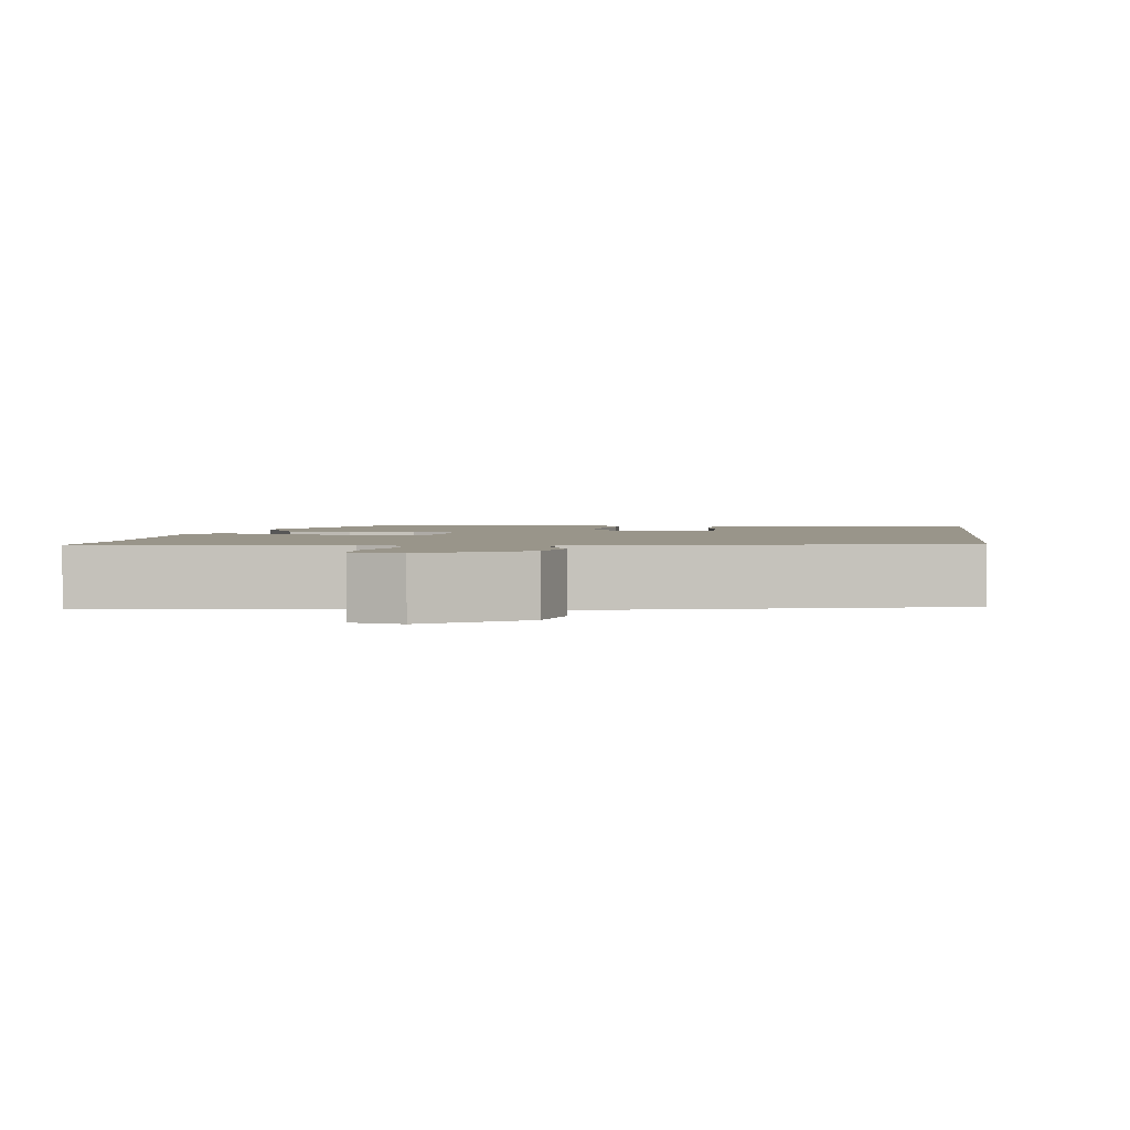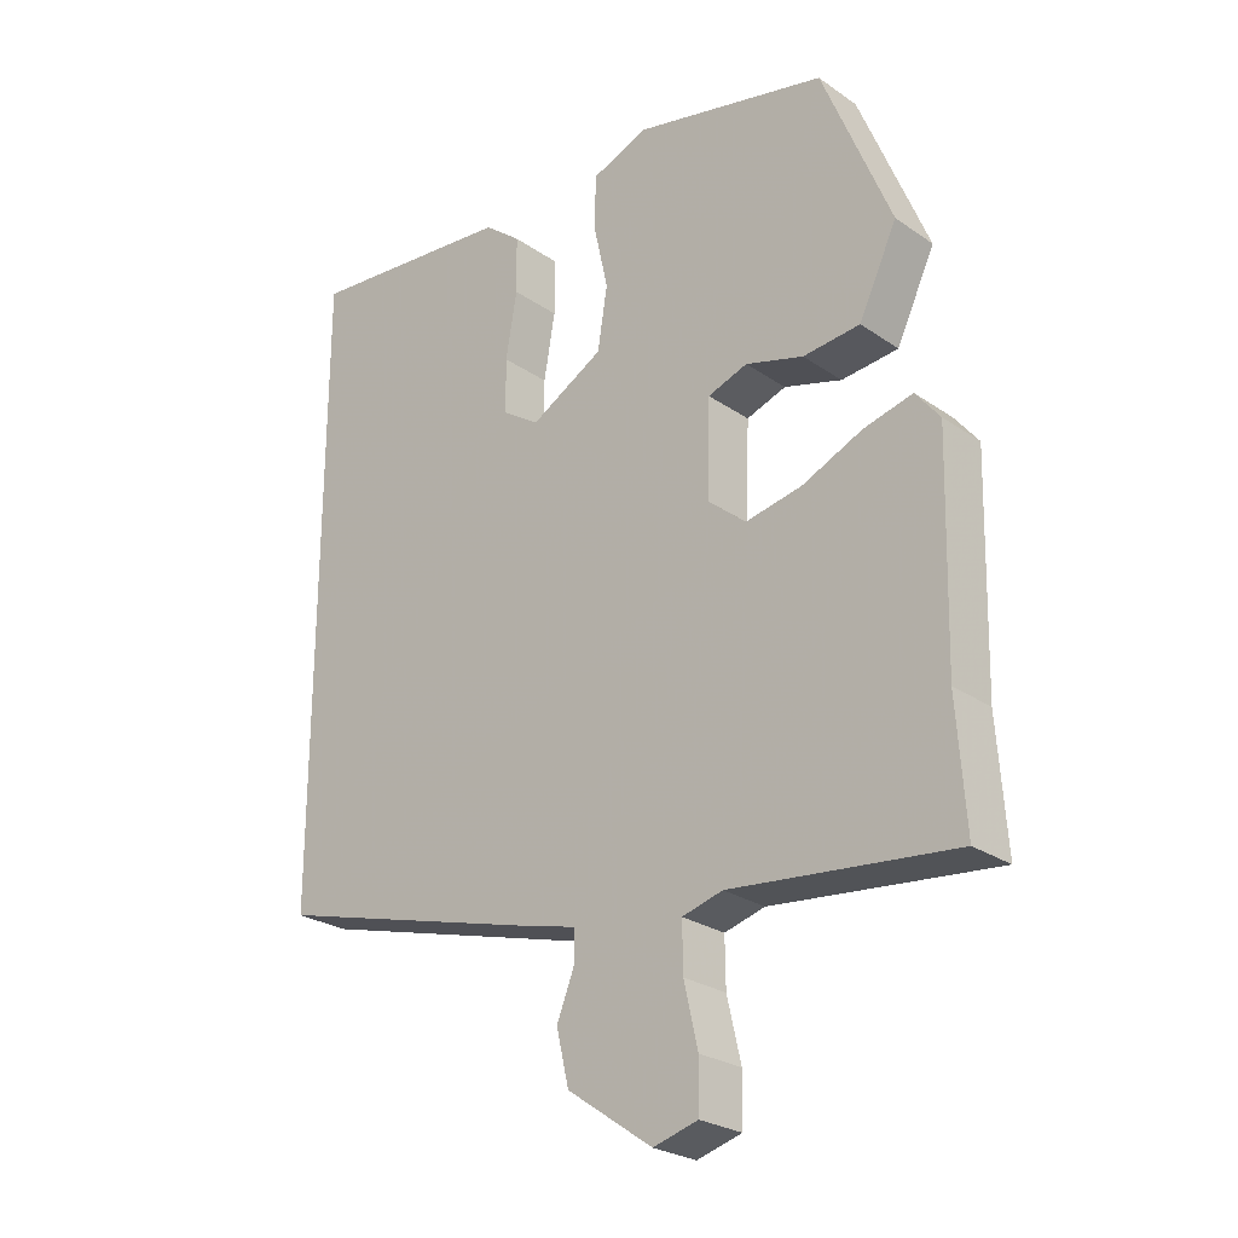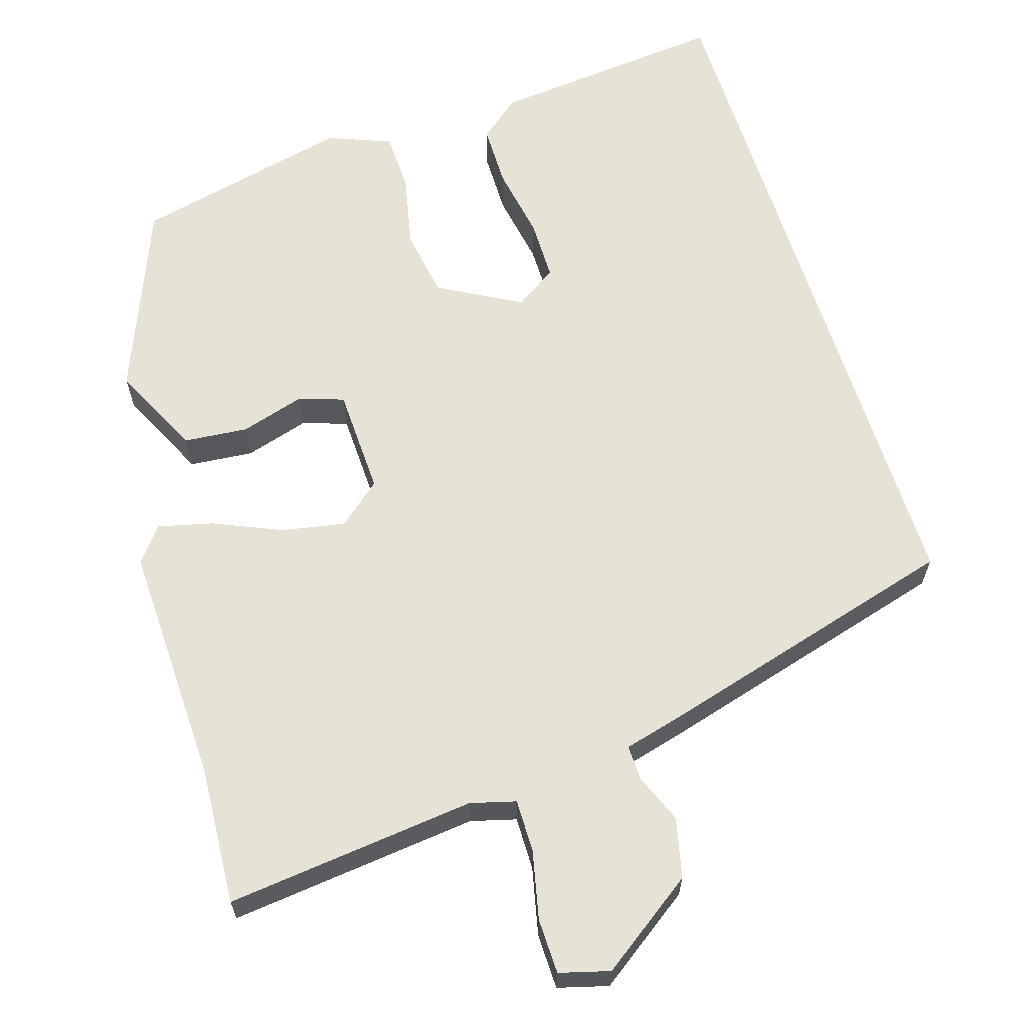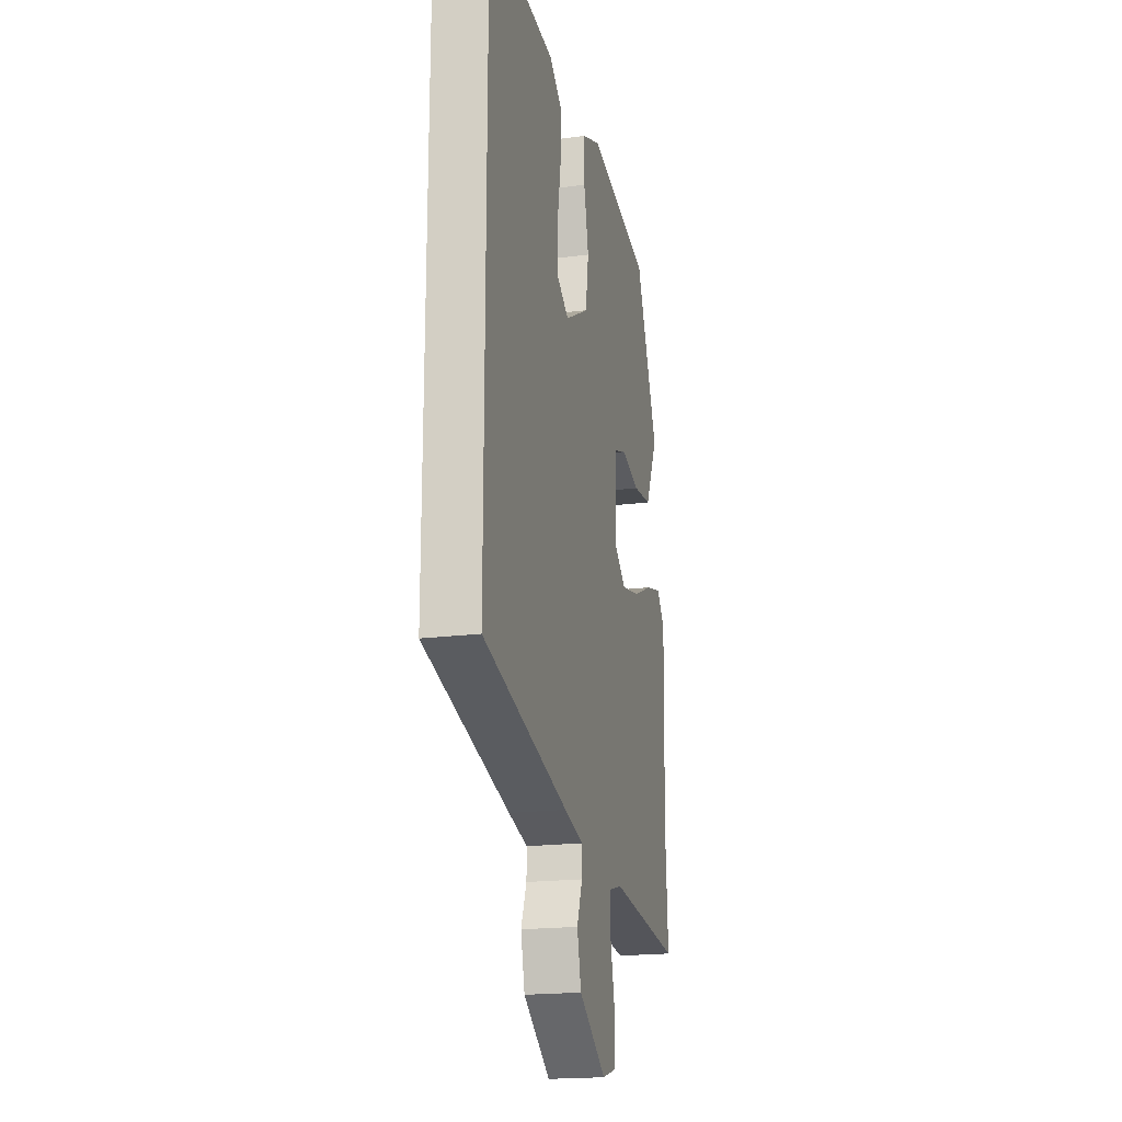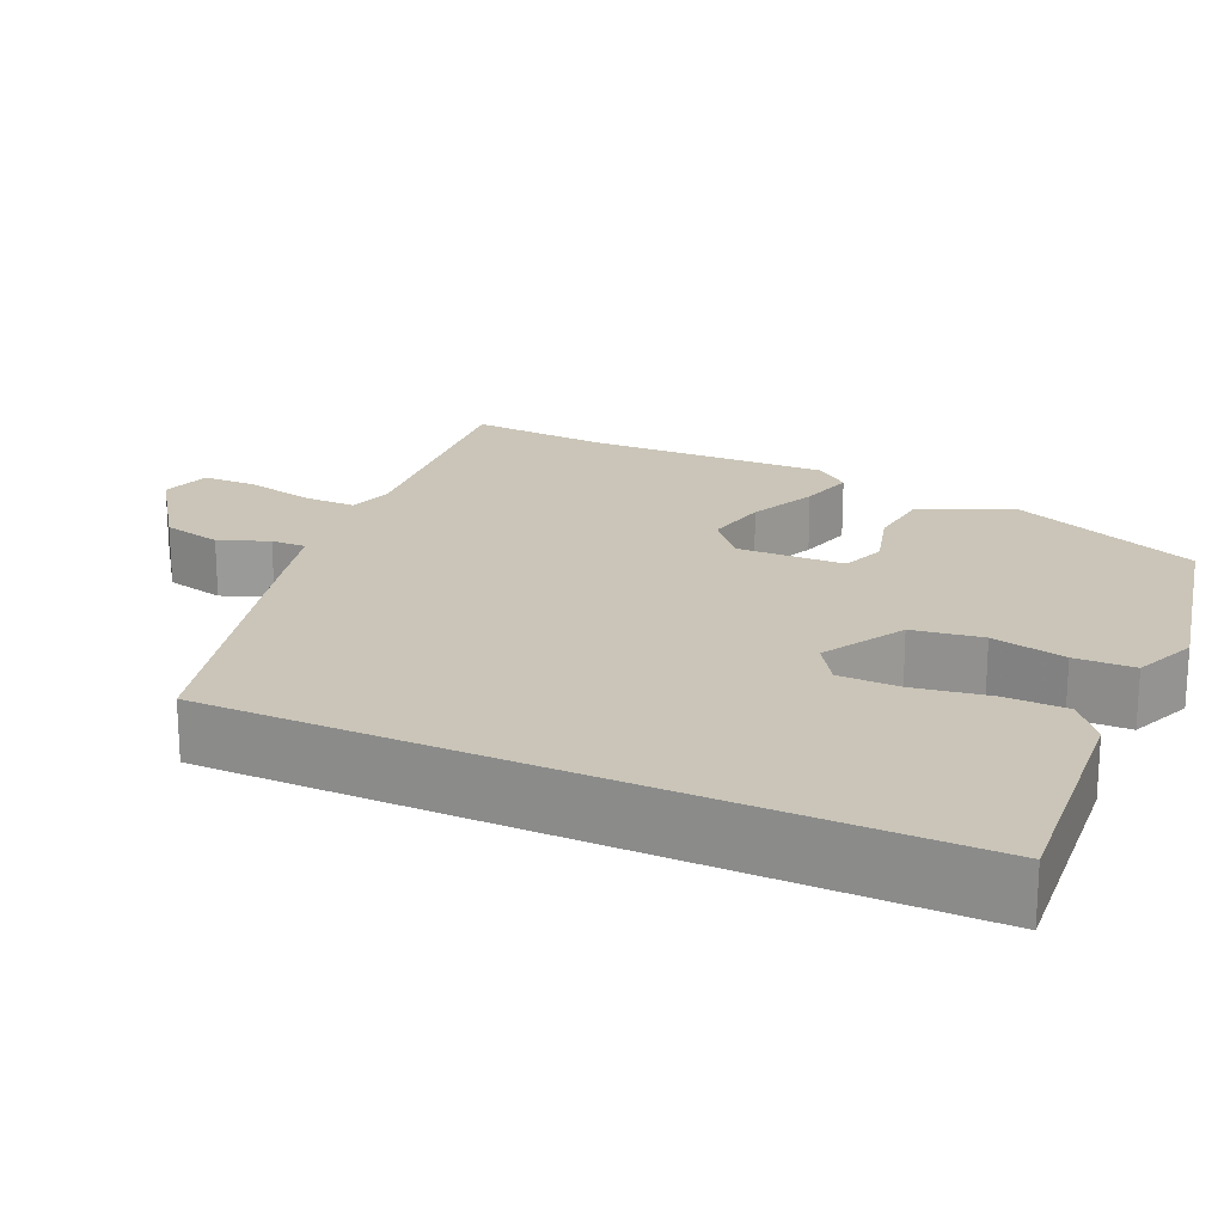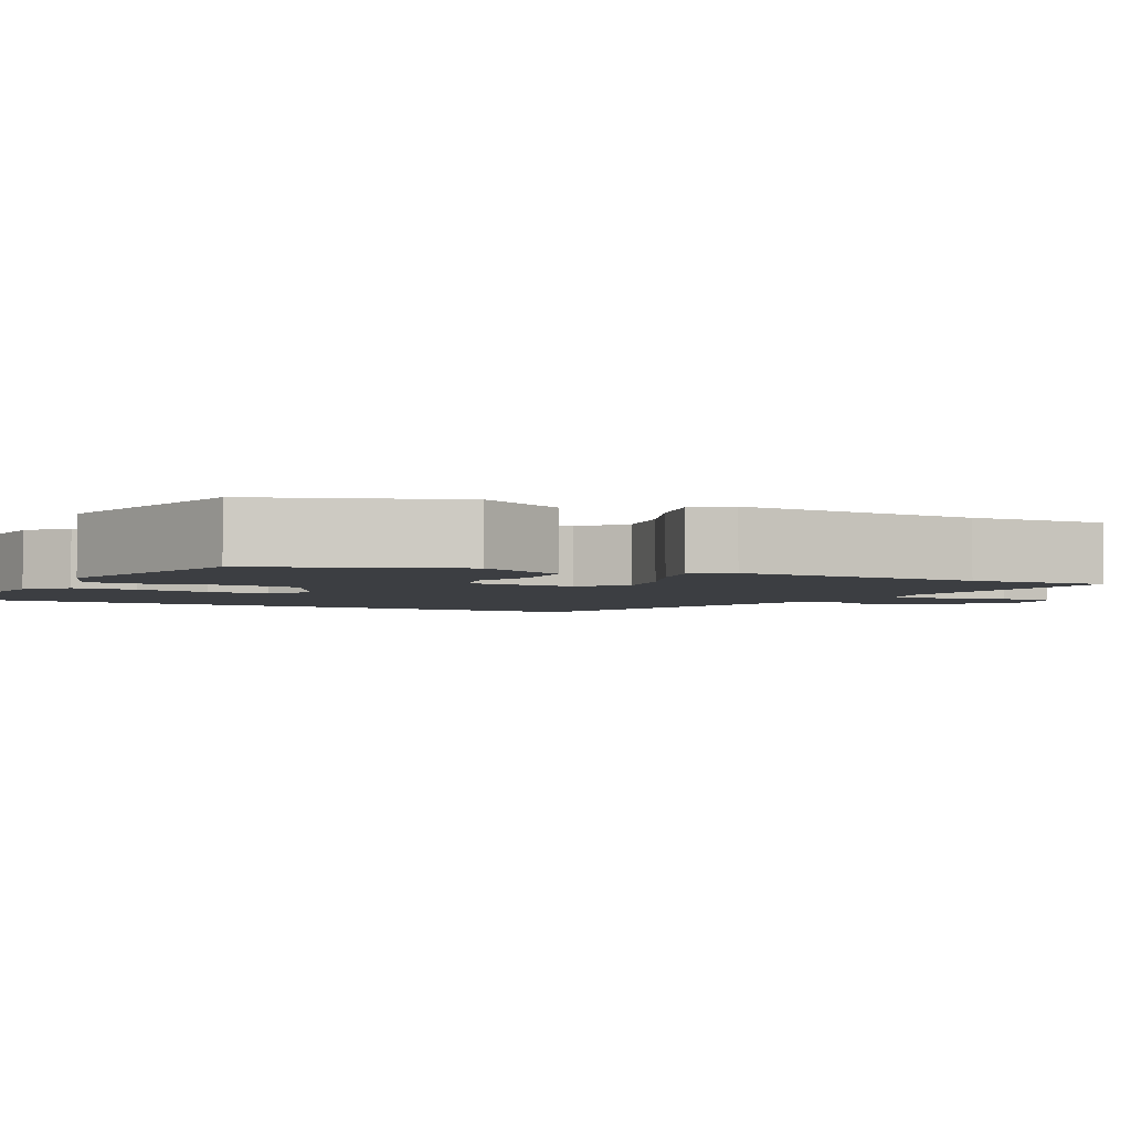
<metadata>
{"format":"obj","ext":"obj","renderer":"f3d","projection":"perspective","resolution":1024,"background":"white","views":[{"elev":2.1,"azim":-173.2,"up":"+Y"},{"elev":-25.8,"azim":42.5,"up":"+Z"},{"elev":63.7,"azim":162.3,"up":"+Y"},{"elev":-19.2,"azim":-76.3,"up":"+Z"},{"elev":20.3,"azim":-65.2,"up":"+Y"},{"elev":-3.3,"azim":61.6,"up":"+Y"}]}
</metadata>
<code>
v 0.353 0.07 0.462
v 0.452 0.07 0.219
v 0.397 0.07 0.103
v 0.315 0.07 0.095
v 0.232 0.07 0.119
v 0.175 0.07 0.099
v 0.171 0.07 -0.038
v 0.226 0.07 -0.084
v 0.307 0.07 -0.068
v 0.393 0.07 -0.03
v 0.464 0.07 -0.012
v 0.499 0.07 -0.056
v 0.491 0.07 -0.367
v 0.503 0.07 -0.543
v 0.183 0.07 -0.51
v 0.125 0.07 -0.526
v 0.126 0.07 -0.594
v 0.146 0.07 -0.681
v 0.145 0.07 -0.751
v 0.081 0.07 -0.769
v -0.041 0.07 -0.684
v -0.059 0.07 -0.608
v -0.034 0.07 -0.545
v -0.033 0.07 -0.5
v -0.119 0.07 -0.478
v -0.5 0.07 -0.374
v -0.5 0.07 0.531
v -0.198 0.07 0.503
v -0.145 0.07 0.461
v -0.144 0.07 0.38
v -0.16 0.07 0.286
v -0.159 0.07 0.208
v -0.106 0.07 0.173
v -0.001 0.07 0.232
v 0.013 0.07 0.321
v -0.008 0.07 0.416
v -0.006 0.07 0.492
v 0.075 0.07 0.524
v 0.353 0 0.462
v 0.452 0 0.219
v 0.397 0 0.103
v 0.315 0 0.095
v 0.232 0 0.119
v 0.175 0 0.099
v 0.171 0 -0.038
v 0.226 0 -0.084
v 0.307 0 -0.068
v 0.393 0 -0.03
v 0.464 0 -0.012
v 0.499 0 -0.056
v 0.491 0 -0.367
v 0.503 0 -0.543
v 0.183 0 -0.51
v 0.125 0 -0.526
v 0.126 0 -0.594
v 0.146 0 -0.681
v 0.145 0 -0.751
v 0.081 0 -0.769
v -0.041 0 -0.684
v -0.059 0 -0.608
v -0.034 0 -0.545
v -0.033 0 -0.5
v -0.119 0 -0.478
v -0.5 0 -0.374
v -0.5 0 0.531
v -0.198 0 0.503
v -0.145 0 0.461
v -0.144 0 0.38
v -0.16 0 0.286
v -0.159 0 0.208
v -0.106 0 0.173
v -0.001 0 0.232
v 0.013 0 0.321
v -0.008 0 0.416
v -0.006 0 0.492
v 0.075 0 0.524
f 3 4 5
f 2 3 5
f 1 2 5
f 38 1 5
f 37 38 5
f 36 37 5
f 35 36 5
f 34 35 5 6
f 33 34 6 7
f 32 33 7 8
f 29 30 31
f 28 29 31
f 27 28 31
f 26 27 31
f 26 31 32
f 26 32 8
f 25 26 8
f 24 25 8
f 21 22 23
f 20 21 23
f 19 20 23
f 18 19 23
f 17 18 23
f 16 17 23 24
f 24 8 9
f 16 24 9
f 15 16 9
f 9 10 11
f 15 9 11
f 14 15 11
f 13 14 11
f 11 12 13
f 43 42 41
f 43 41 40
f 43 40 39
f 43 39 76
f 43 76 75
f 43 75 74
f 43 74 73
f 44 43 73 72
f 45 44 72 71
f 46 45 71 70
f 69 68 67
f 69 67 66
f 69 66 65
f 69 65 64
f 70 69 64
f 46 70 64
f 46 64 63
f 46 63 62
f 61 60 59
f 61 59 58
f 61 58 57
f 61 57 56
f 61 56 55
f 62 61 55 54
f 47 46 62
f 47 62 54
f 47 54 53
f 49 48 47
f 49 47 53
f 49 53 52
f 49 52 51
f 51 50 49
f 1 39 40 2
f 2 40 41 3
f 3 41 42 4
f 4 42 43 5
f 5 43 44 6
f 6 44 45 7
f 7 45 46 8
f 8 46 47 9
f 9 47 48 10
f 10 48 49 11
f 11 49 50 12
f 12 50 51 13
f 13 51 52 14
f 14 52 53 15
f 15 53 54 16
f 16 54 55 17
f 17 55 56 18
f 18 56 57 19
f 19 57 58 20
f 20 58 59 21
f 21 59 60 22
f 22 60 61 23
f 23 61 62 24
f 24 62 63 25
f 25 63 64 26
f 26 64 65 27
f 27 65 66 28
f 28 66 67 29
f 29 67 68 30
f 30 68 69 31
f 31 69 70 32
f 32 70 71 33
f 33 71 72 34
f 34 72 73 35
f 35 73 74 36
f 36 74 75 37
f 37 75 76 38
f 38 76 39 1

</code>
